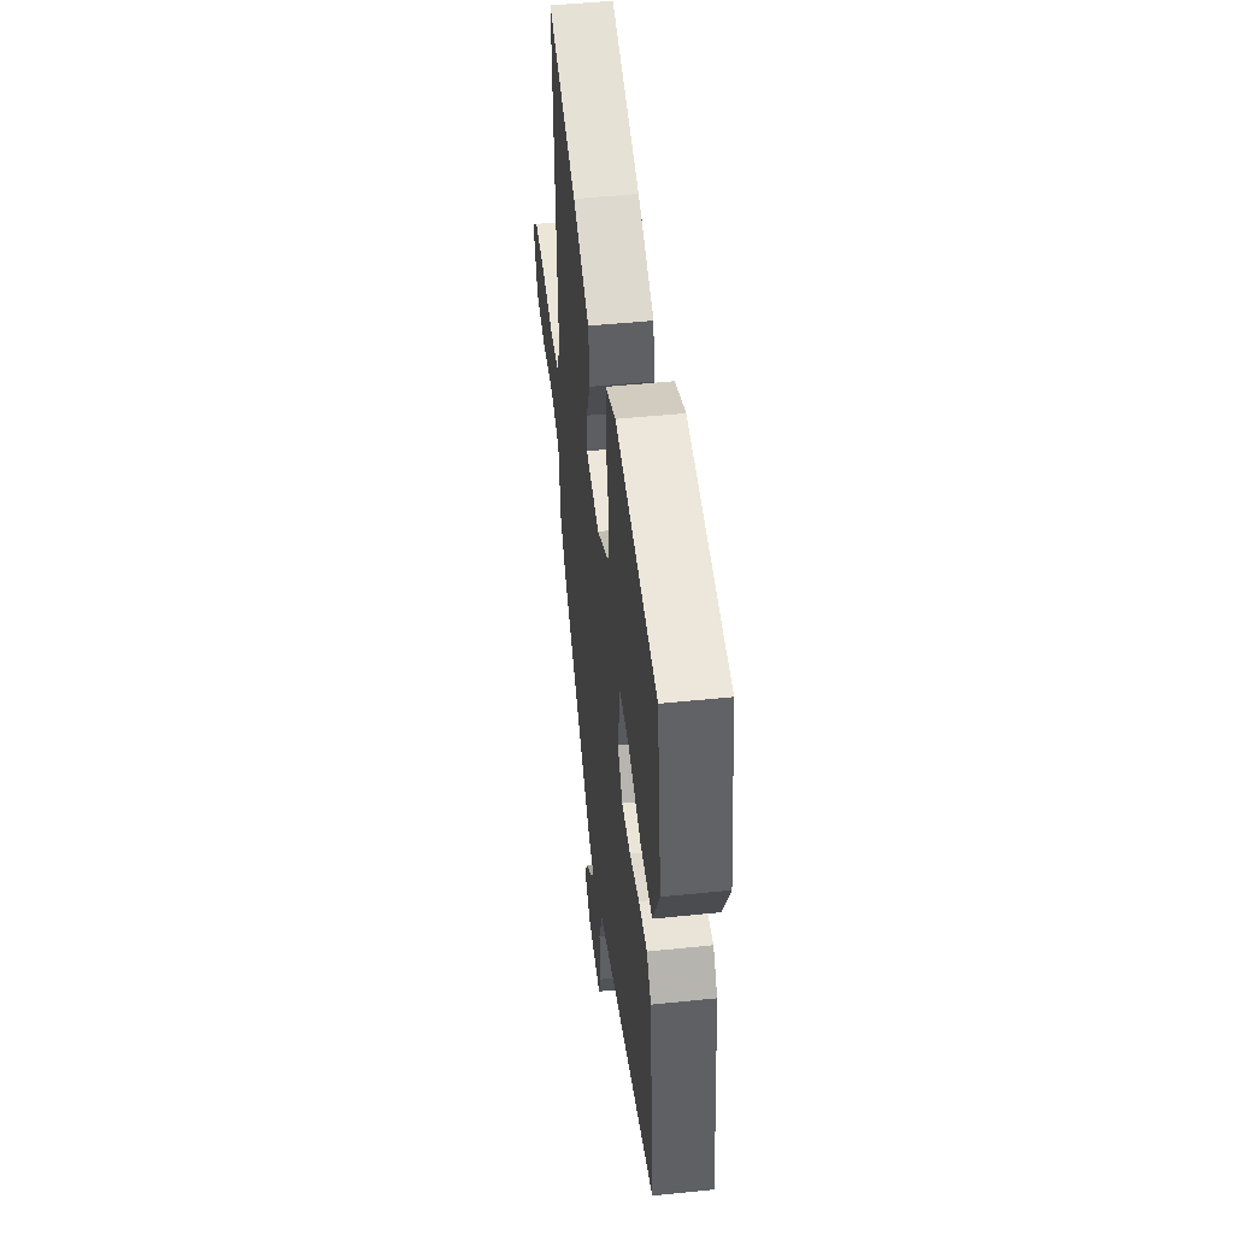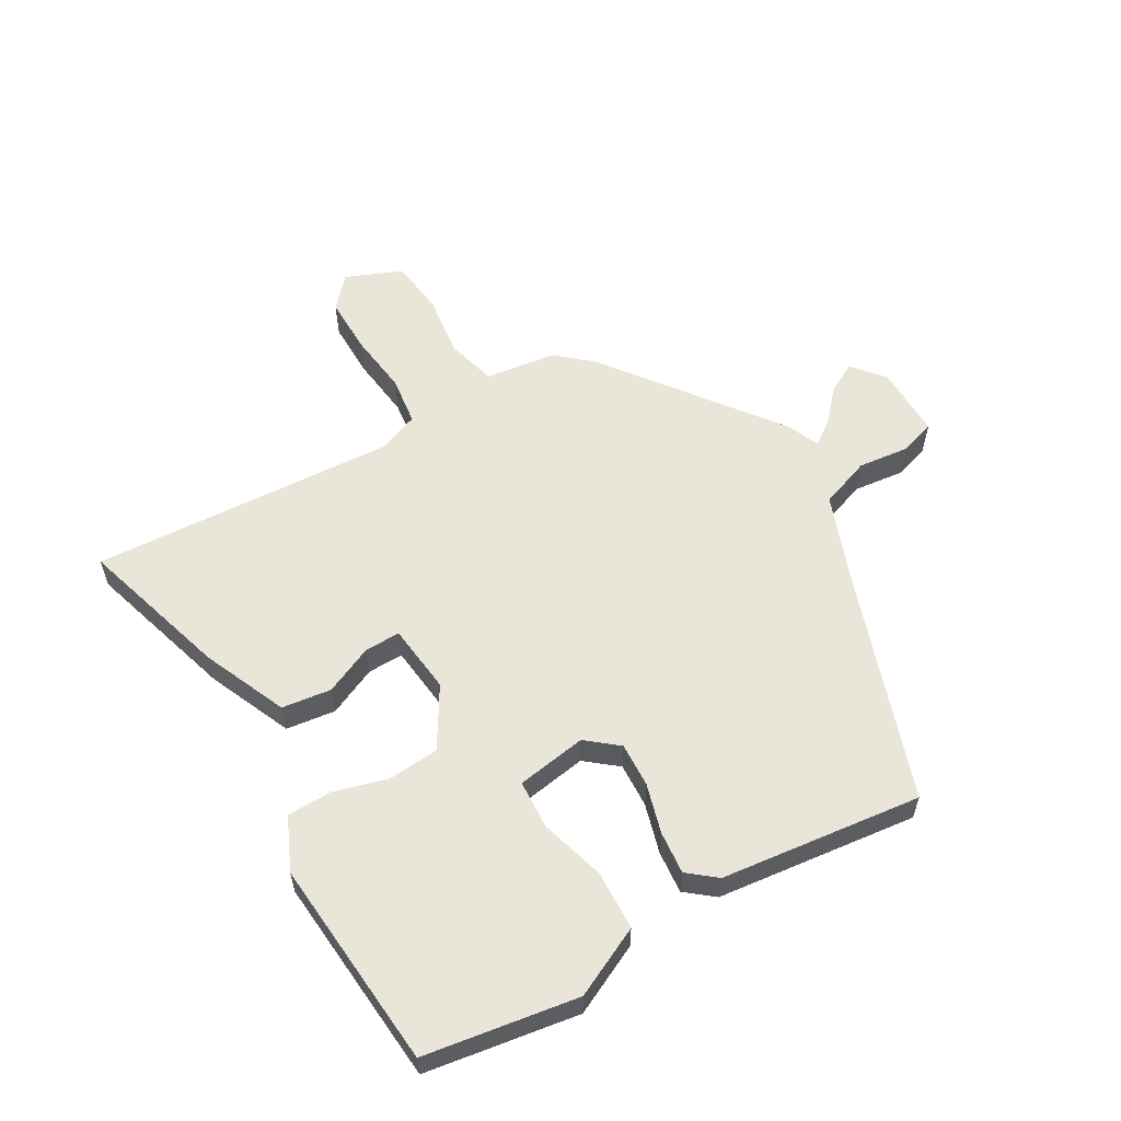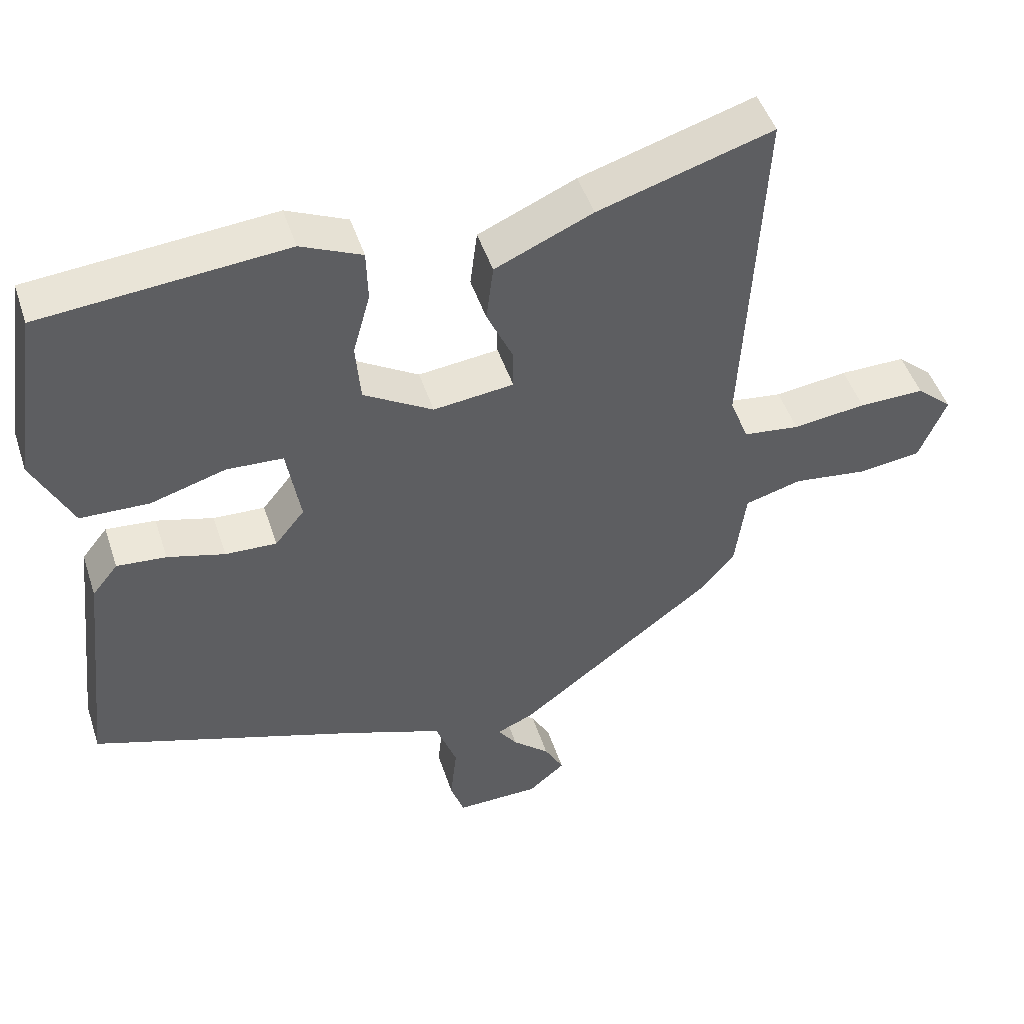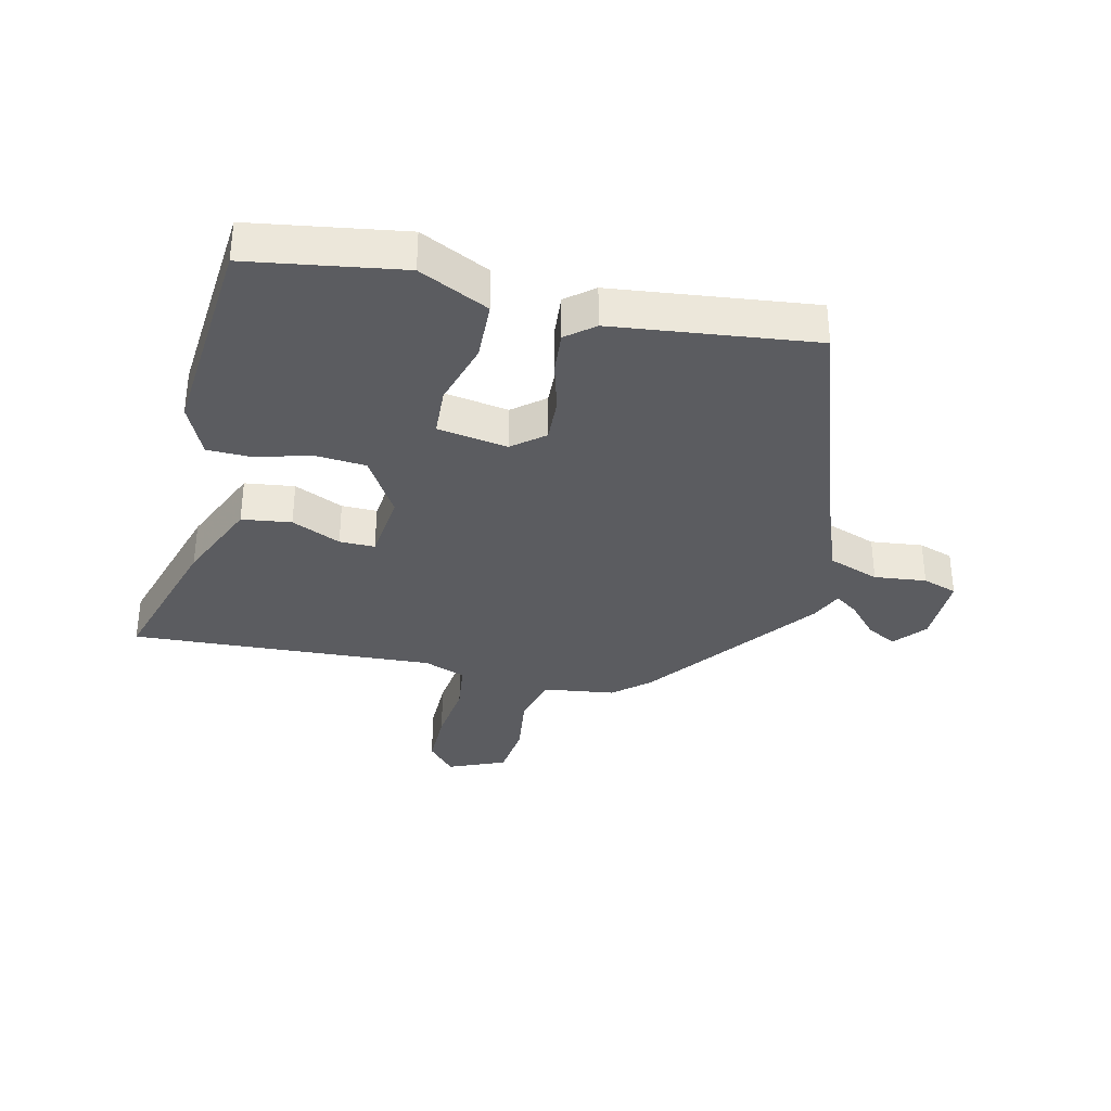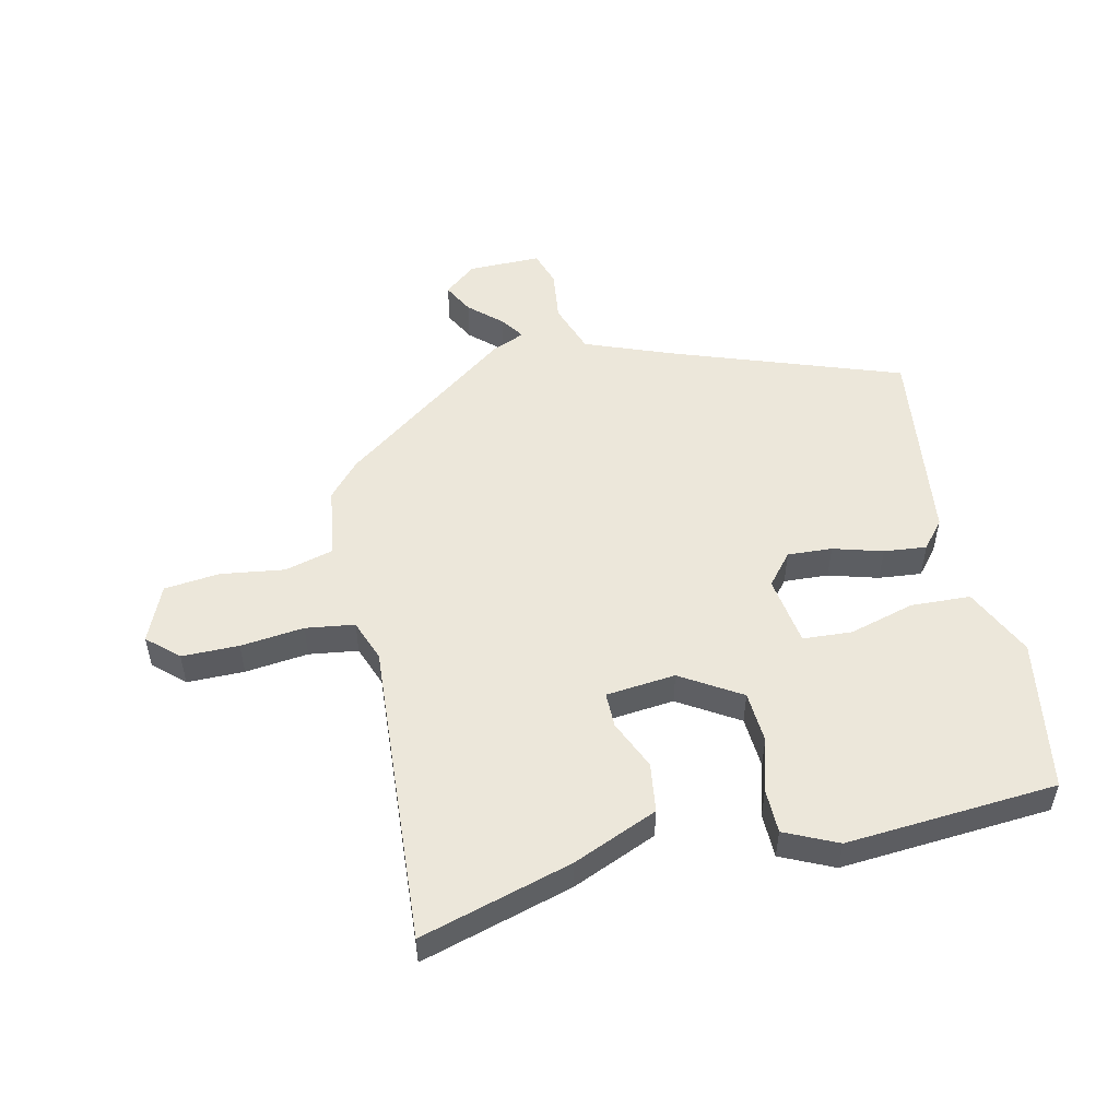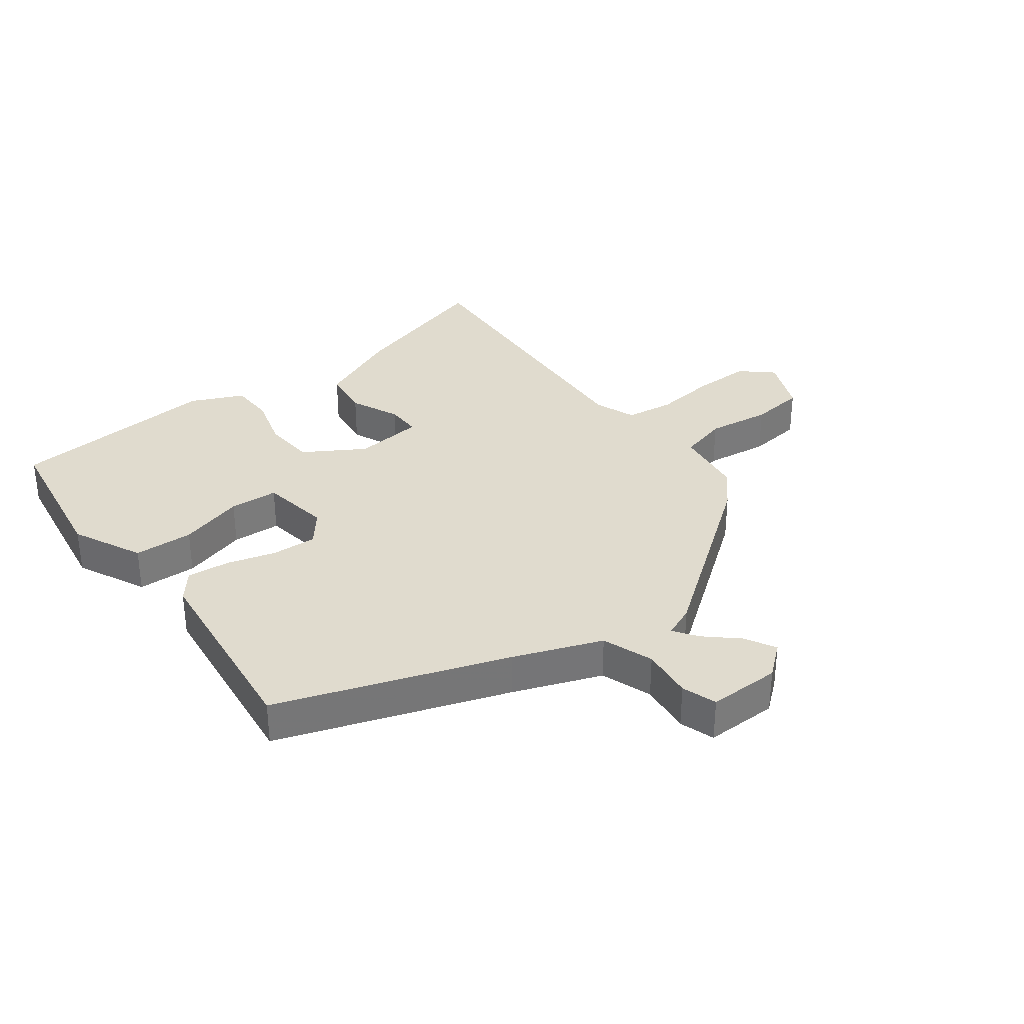
<metadata>
{"format":"obj","ext":"obj","renderer":"f3d","projection":"perspective","resolution":1024,"background":"white","views":[{"elev":48.5,"azim":83.4,"up":"+Z"},{"elev":58.2,"azim":60.2,"up":"+Y"},{"elev":47.9,"azim":162.1,"up":"+Z"},{"elev":-34.6,"azim":77.1,"up":"+Y"},{"elev":52.1,"azim":-11.9,"up":"+Y"},{"elev":33.5,"azim":143.4,"up":"+Y"}]}
</metadata>
<code>
v -0.48 0.07 0.553
v -0.237 0.07 0.479
v -0.101 0.07 0.419
v -0.091 0.07 0.339
v -0.127 0.07 0.26
v -0.128 0.07 0.203
v -0.016 0.07 0.19
v 0.081 0.07 0.248
v 0.088 0.07 0.331
v 0.064 0.07 0.418
v 0.066 0.07 0.49
v 0.151 0.07 0.528
v 0.491 0.07 0.498
v 0.528 0.07 0.251
v 0.473 0.07 0.139
v 0.377 0.07 0.136
v 0.272 0.07 0.167
v 0.193 0.07 0.163
v 0.174 0.07 0.05
v 0.215 0.07 -0.001
v 0.287 0.07 0.002
v 0.367 0.07 0.024
v 0.436 0.07 0.03
v 0.472 0.07 -0.015
v 0.508 0.07 -0.34
v 0.138 0.07 -0.465
v -0.003 0.07 -0.517
v -0.033 0.07 -0.599
v -0.024 0.07 -0.683
v -0.043 0.07 -0.739
v -0.16 0.07 -0.737
v -0.211 0.07 -0.694
v -0.184 0.07 -0.645
v -0.132 0.07 -0.599
v -0.105 0.07 -0.561
v -0.156 0.07 -0.539
v -0.43 0.07 -0.33
v -0.479 0.07 -0.273
v -0.494 0.07 -0.158
v -0.573 0.07 -0.136
v -0.676 0.07 -0.149
v -0.765 0.07 -0.138
v -0.803 0.07 -0.046
v -0.753 0.07 -0.002
v -0.661 0.07 -0.003
v -0.559 0.07 -0.016
v -0.48 0.07 -0.006
v -0.454 0.07 0.061
v -0.48 0 0.553
v -0.237 0 0.479
v -0.101 0 0.419
v -0.091 0 0.339
v -0.127 0 0.26
v -0.128 0 0.203
v -0.016 0 0.19
v 0.081 0 0.248
v 0.088 0 0.331
v 0.064 0 0.418
v 0.066 0 0.49
v 0.151 0 0.528
v 0.491 0 0.498
v 0.528 0 0.251
v 0.473 0 0.139
v 0.377 0 0.136
v 0.272 0 0.167
v 0.193 0 0.163
v 0.174 0 0.05
v 0.215 0 -0.001
v 0.287 0 0.002
v 0.367 0 0.024
v 0.436 0 0.03
v 0.472 0 -0.015
v 0.508 0 -0.34
v 0.138 0 -0.465
v -0.003 0 -0.517
v -0.033 0 -0.599
v -0.024 0 -0.683
v -0.043 0 -0.739
v -0.16 0 -0.737
v -0.211 0 -0.694
v -0.184 0 -0.645
v -0.132 0 -0.599
v -0.105 0 -0.561
v -0.156 0 -0.539
v -0.43 0 -0.33
v -0.479 0 -0.273
v -0.494 0 -0.158
v -0.573 0 -0.136
v -0.676 0 -0.149
v -0.765 0 -0.138
v -0.803 0 -0.046
v -0.753 0 -0.002
v -0.661 0 -0.003
v -0.559 0 -0.016
v -0.48 0 -0.006
v -0.454 0 0.061
f 43 44 45 46
f 41 42 43 46
f 40 41 46 47
f 39 40 47
f 38 39 47 48
f 35 36 37 38
f 31 32 33 34
f 31 34 35
f 28 29 30 31
f 27 28 31 35
f 23 24 25 26
f 21 22 23 26
f 20 21 26 27
f 19 20 27 35
f 14 15 16 17
f 14 17 18
f 13 14 18
f 12 13 18
f 9 10 11 12
f 8 9 12 18
f 7 8 18 19
f 2 3 4 5
f 48 1 2 5
f 48 5 6
f 19 35 38 48
f 6 7 19 48
f 94 93 92 91
f 94 91 90 89
f 95 94 89 88
f 95 88 87
f 96 95 87 86
f 86 85 84 83
f 82 81 80 79
f 83 82 79
f 79 78 77 76
f 83 79 76 75
f 74 73 72 71
f 74 71 70 69
f 75 74 69 68
f 83 75 68 67
f 65 64 63 62
f 66 65 62
f 66 62 61
f 66 61 60
f 60 59 58 57
f 66 60 57 56
f 67 66 56 55
f 53 52 51 50
f 53 50 49 96
f 54 53 96
f 96 86 83 67
f 96 67 55 54
f 1 49 50 2
f 2 50 51 3
f 3 51 52 4
f 4 52 53 5
f 5 53 54 6
f 6 54 55 7
f 7 55 56 8
f 8 56 57 9
f 9 57 58 10
f 10 58 59 11
f 11 59 60 12
f 12 60 61 13
f 13 61 62 14
f 14 62 63 15
f 15 63 64 16
f 16 64 65 17
f 17 65 66 18
f 18 66 67 19
f 19 67 68 20
f 20 68 69 21
f 21 69 70 22
f 22 70 71 23
f 23 71 72 24
f 24 72 73 25
f 25 73 74 26
f 26 74 75 27
f 27 75 76 28
f 28 76 77 29
f 29 77 78 30
f 30 78 79 31
f 31 79 80 32
f 32 80 81 33
f 33 81 82 34
f 34 82 83 35
f 35 83 84 36
f 36 84 85 37
f 37 85 86 38
f 38 86 87 39
f 39 87 88 40
f 40 88 89 41
f 41 89 90 42
f 42 90 91 43
f 43 91 92 44
f 44 92 93 45
f 45 93 94 46
f 46 94 95 47
f 47 95 96 48
f 48 96 49 1

</code>
